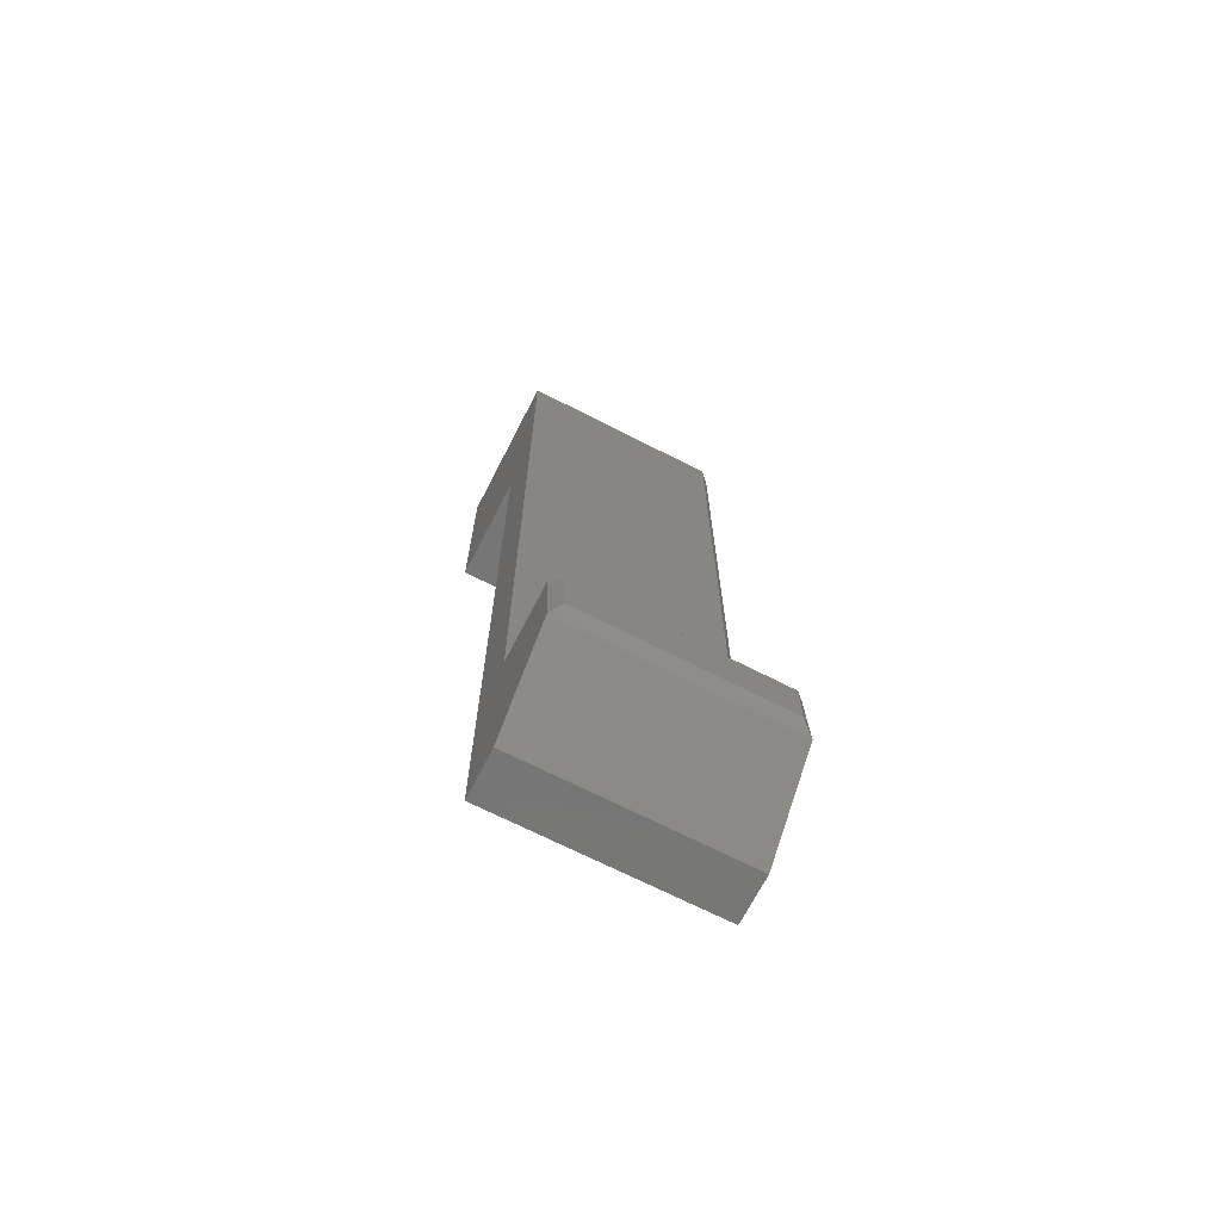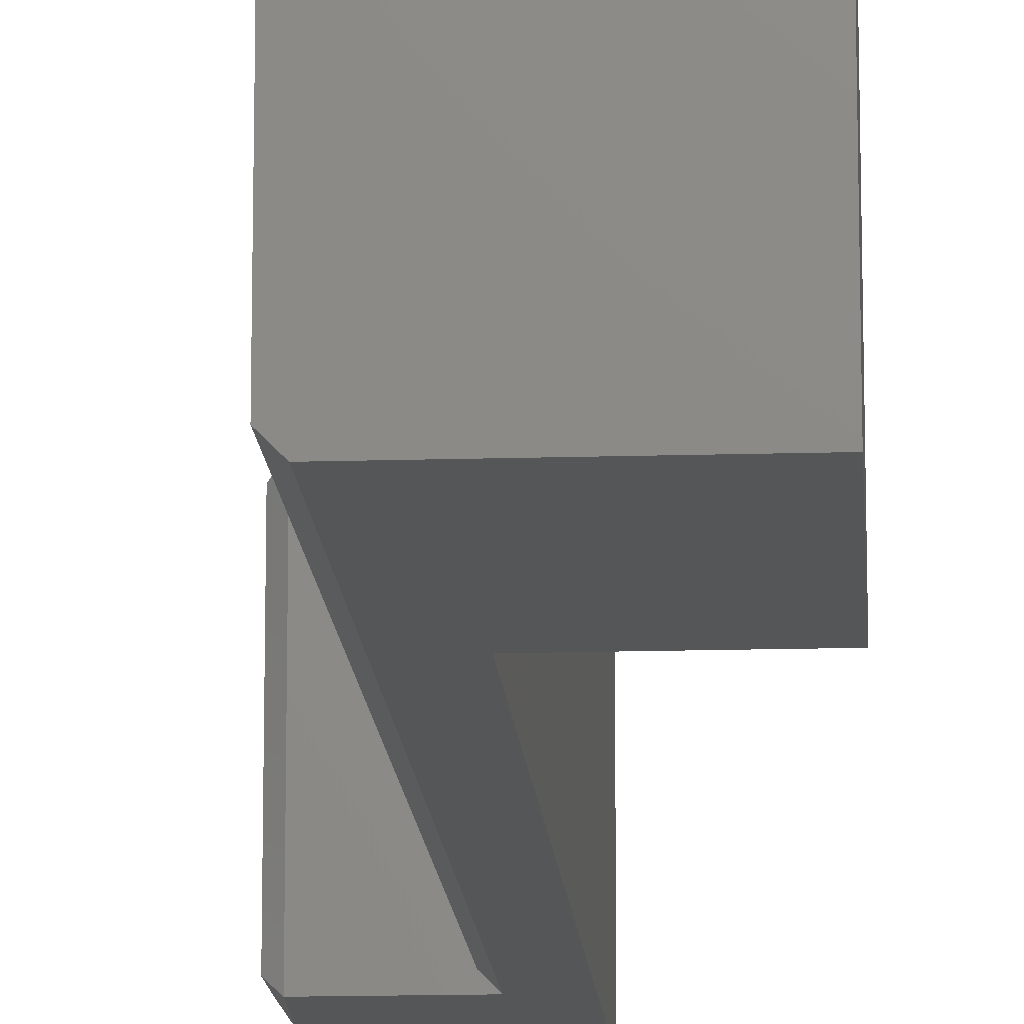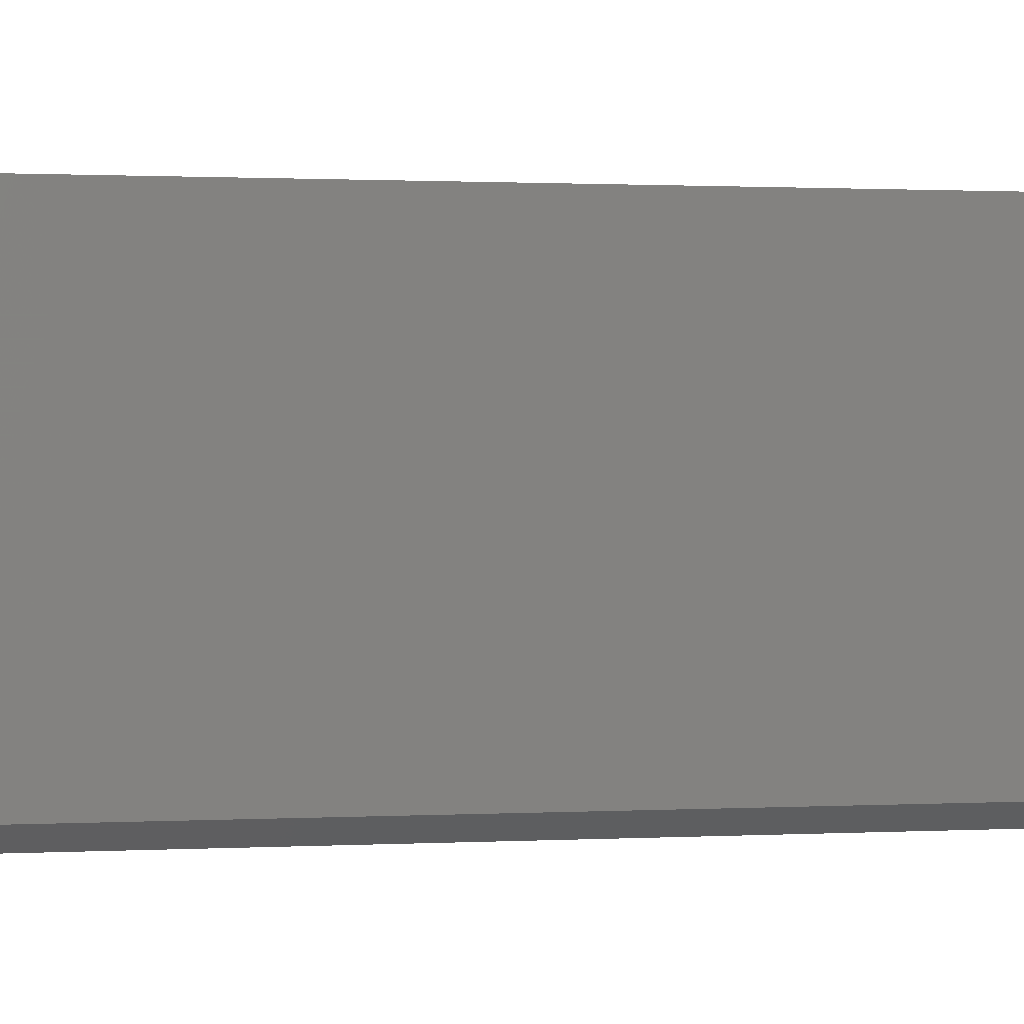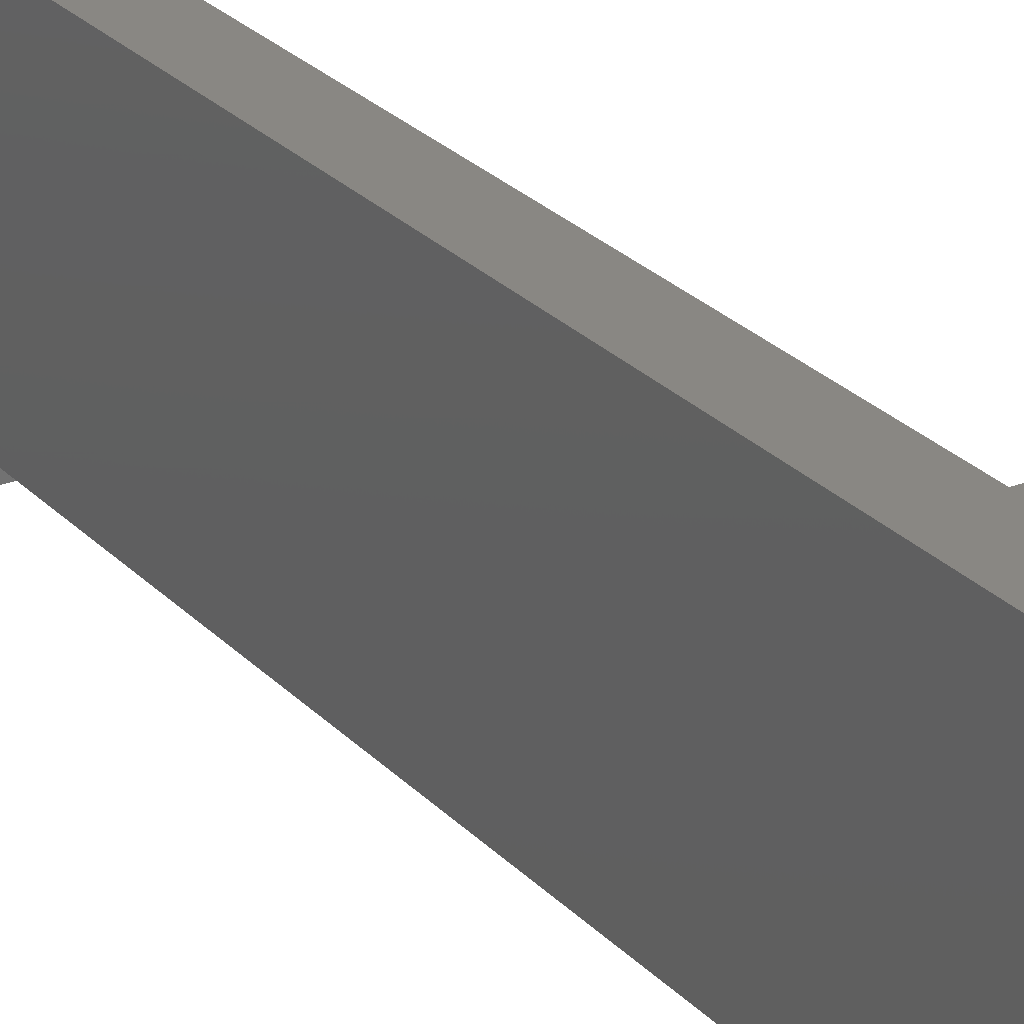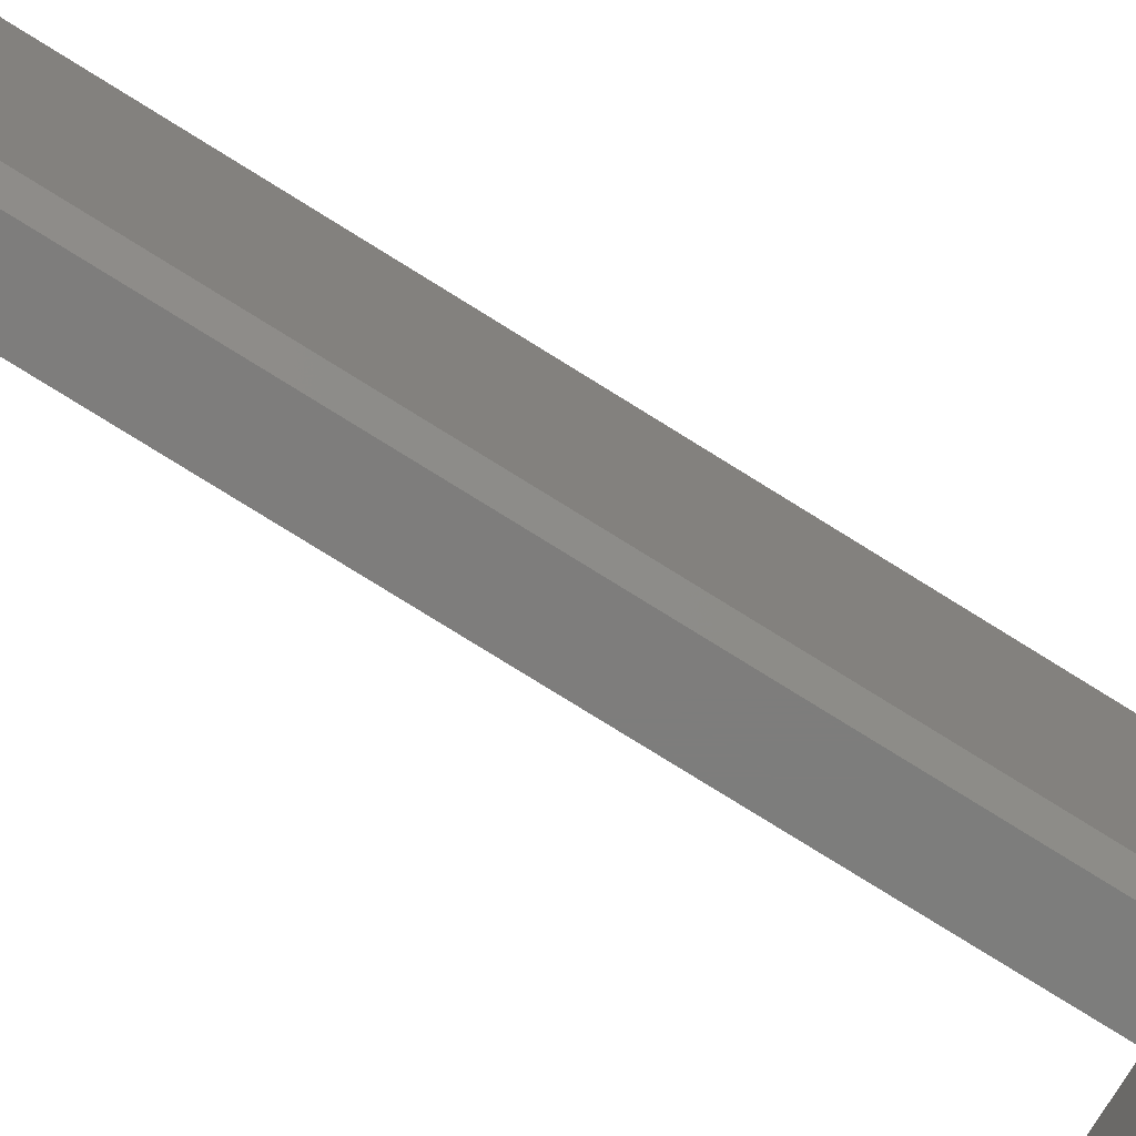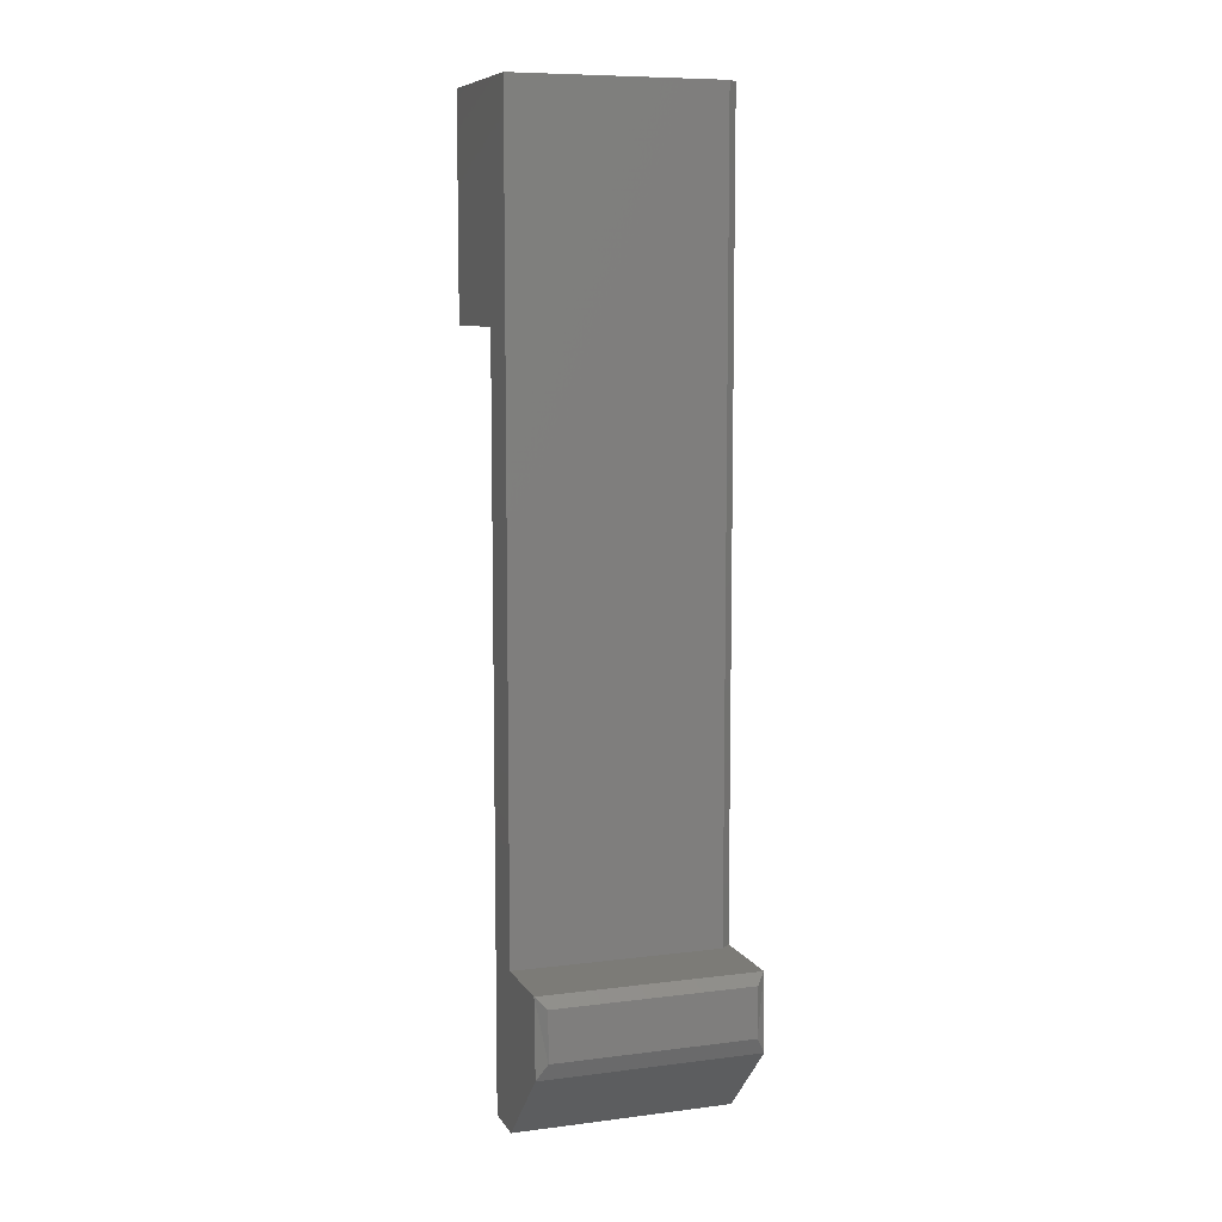
<metadata>
{"format":"stl","ext":"stl","renderer":"f3d","projection":"perspective","resolution":1024,"background":"white","views":[{"elev":-69.0,"azim":62.9,"up":"+Y"},{"elev":-14.5,"azim":-176.2,"up":"+Z"},{"elev":0.5,"azim":69.7,"up":"+Z"},{"elev":25.3,"azim":148.1,"up":"+Z"},{"elev":-76.9,"azim":58.0,"up":"+Z"},{"elev":8.5,"azim":71.0,"up":"+Y"}]}
</metadata>
<code>
# stl→obj: 24 verts, 44 faces
v 0.09719 0.06142 0
v 0.0949 0.1217 0
v 0.1027 0.07475 0.007812
v 0.1027 0.1139 0.007812
v 0.0949 0.1217 0.1719
v 0.1027 0.1139 0.1641
v 0.03577 0 0
v -0.0007401 0 0
v 0.02796 0.7485 0
v -0.08594 0.5781 0
v -0.08594 0.7485 0
v -0.0007401 0.5781 0
v 0.02796 0.1217 4.337e-19
v -0.08594 0.7485 0.1719
v 0.03577 0.7485 0.1719
v 0.03577 0.7485 0.007812
v 0.03577 0.1217 0.1719
v 0.03577 0.1217 0.007812
v -0.0007401 0 0.1719
v 0.03577 0 0.1719
v 0.09719 0.06142 0.1719
v -0.08594 0.5781 0.1719
v -0.0007401 0.5781 0.1719
v 0.1027 0.07475 0.1641
f 1 2 3
f 2 4 3
f 2 5 4
f 4 5 6
f 7 8 1
f 9 10 11
f 10 9 12
f 12 9 13
f 12 13 8
f 8 13 2
f 8 2 1
f 14 15 11
f 11 15 16
f 11 16 9
f 17 18 15
f 15 18 16
f 17 5 18
f 18 5 2
f 18 2 13
f 8 7 19
f 19 7 20
f 18 13 16
f 16 13 9
f 21 19 20
f 14 22 15
f 15 22 23
f 15 23 17
f 17 23 19
f 17 19 5
f 5 19 21
f 3 4 24
f 24 4 6
f 7 1 20
f 20 1 21
f 21 1 24
f 24 1 3
f 5 24 6
f 5 21 24
f 11 10 14
f 14 10 22
f 23 12 19
f 19 12 8
f 10 12 22
f 22 12 23

</code>
